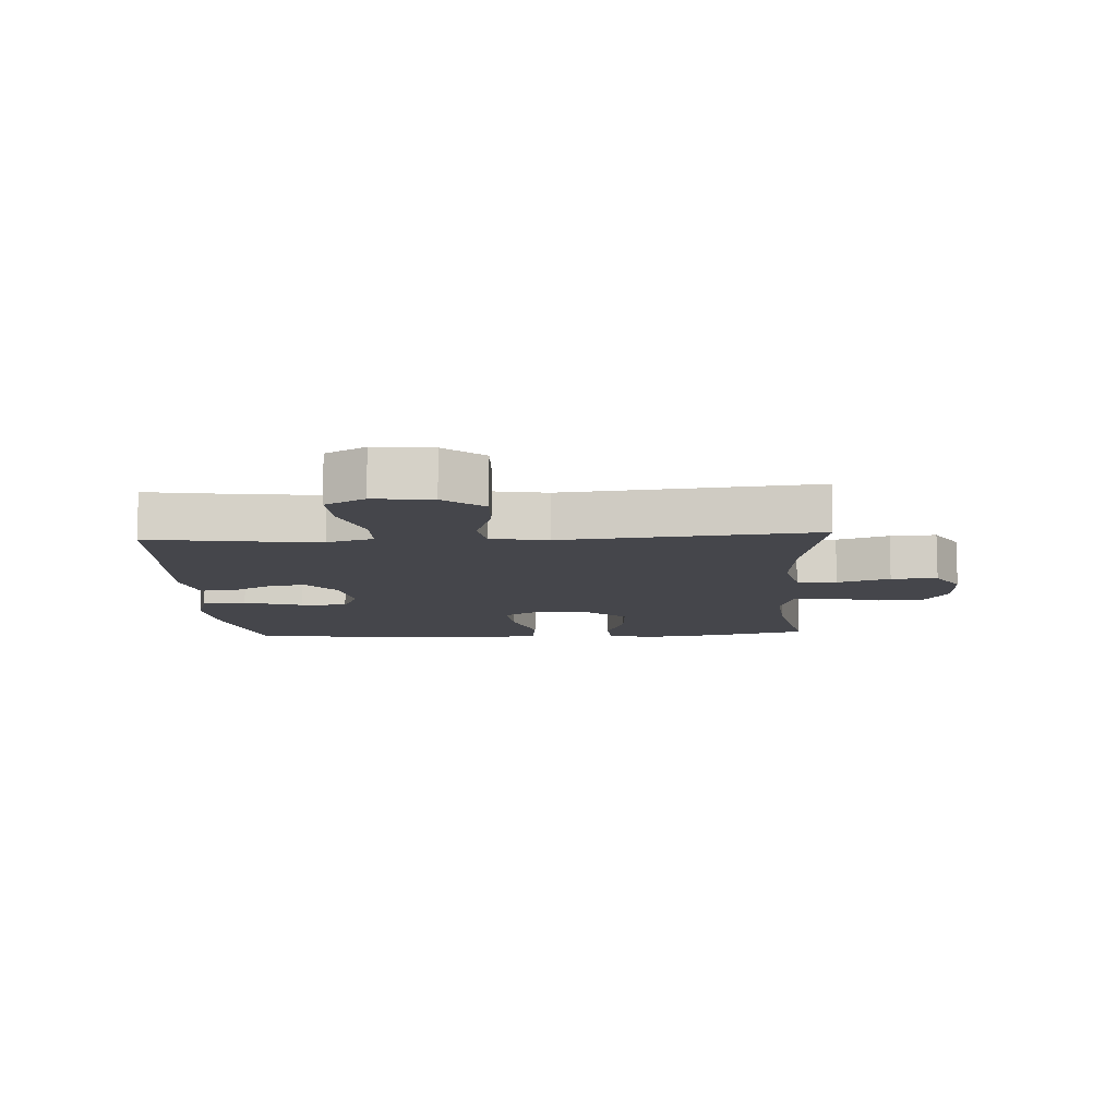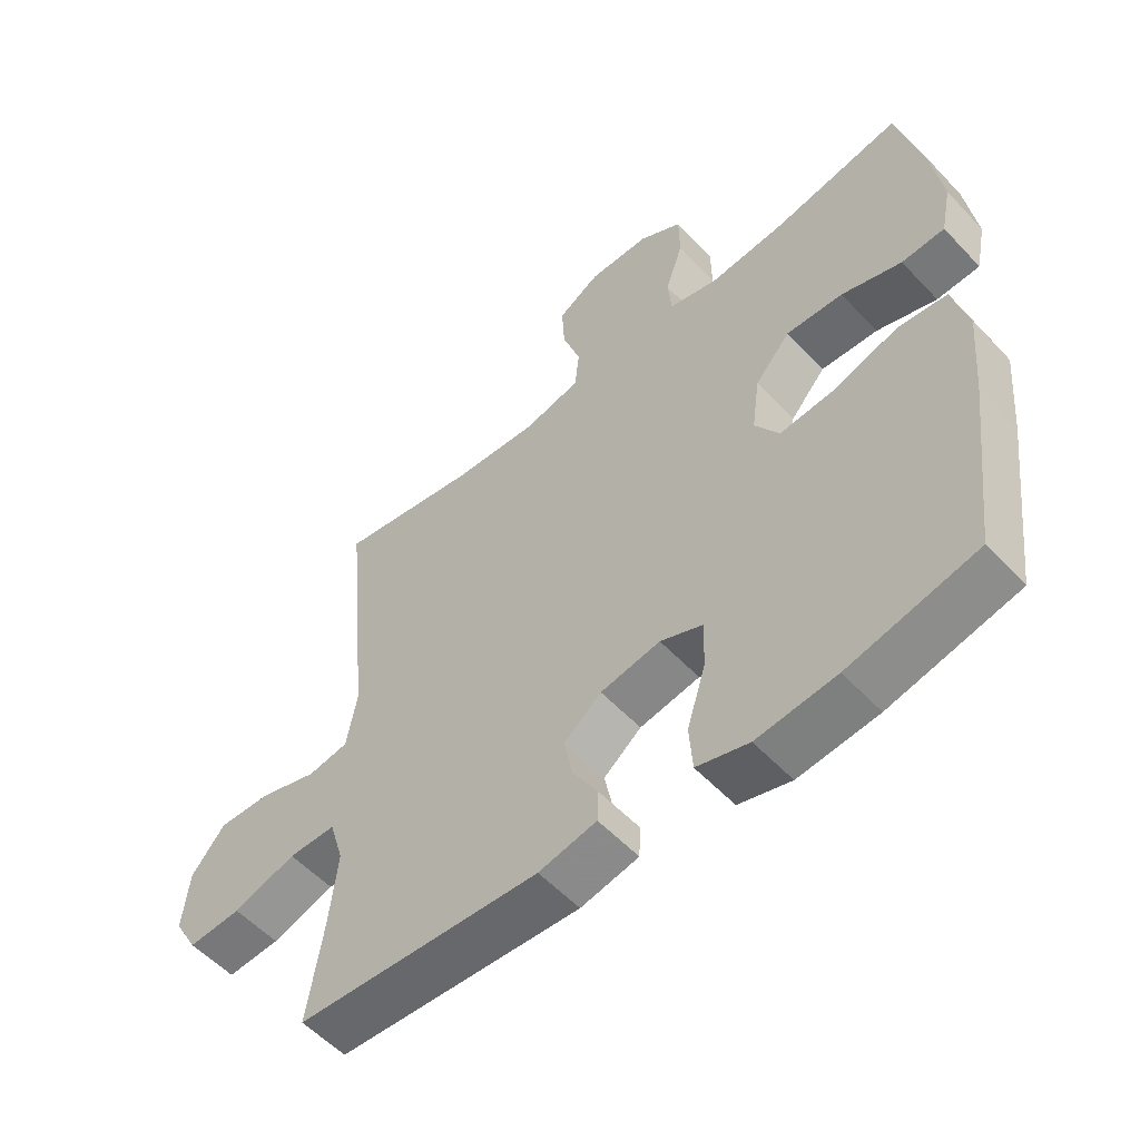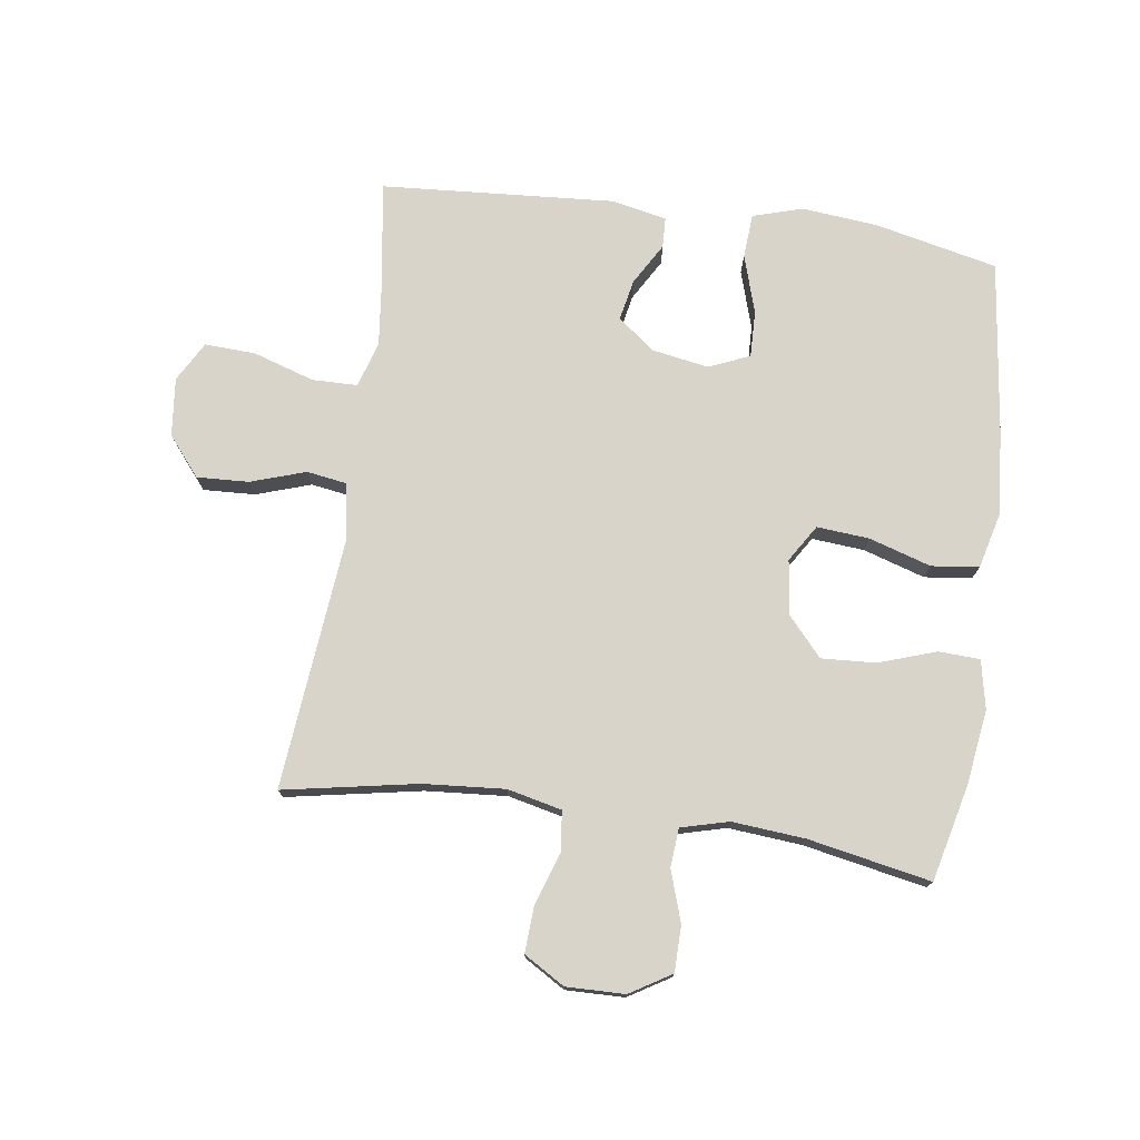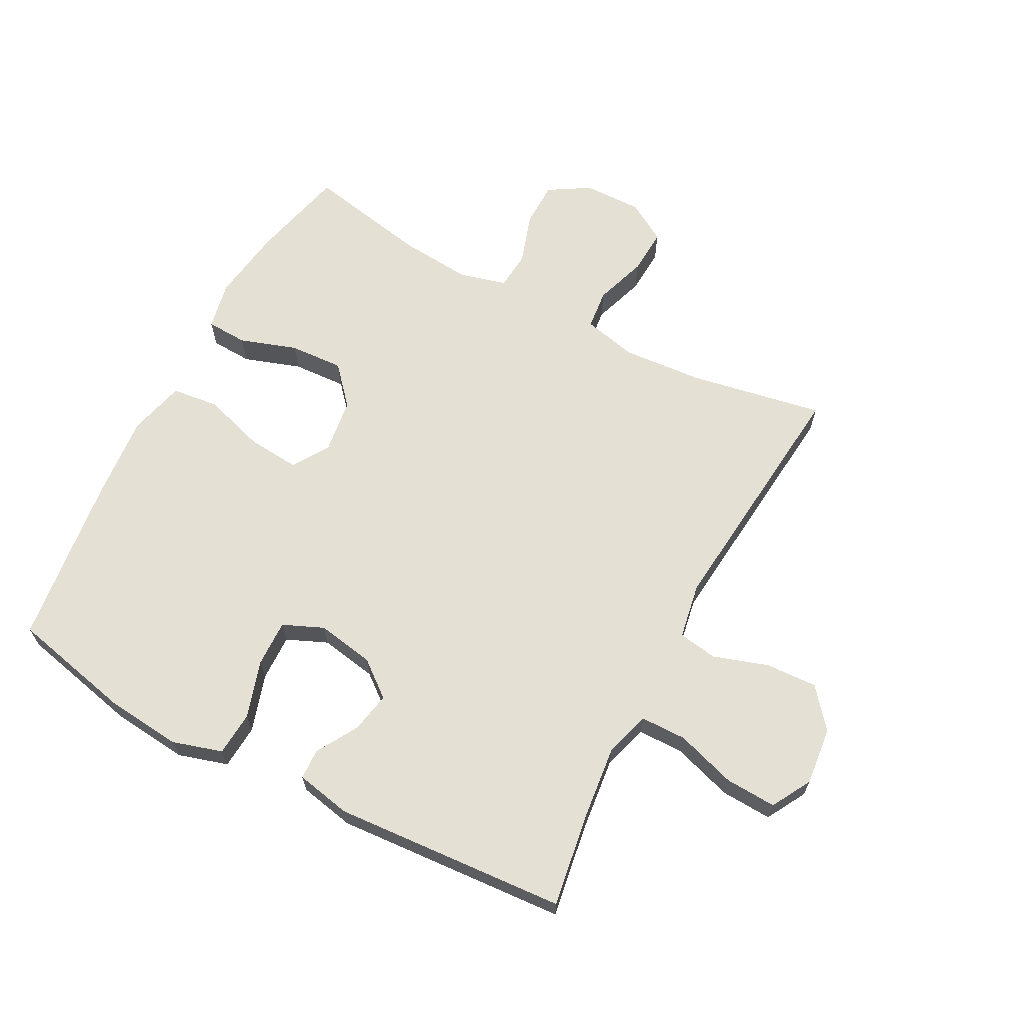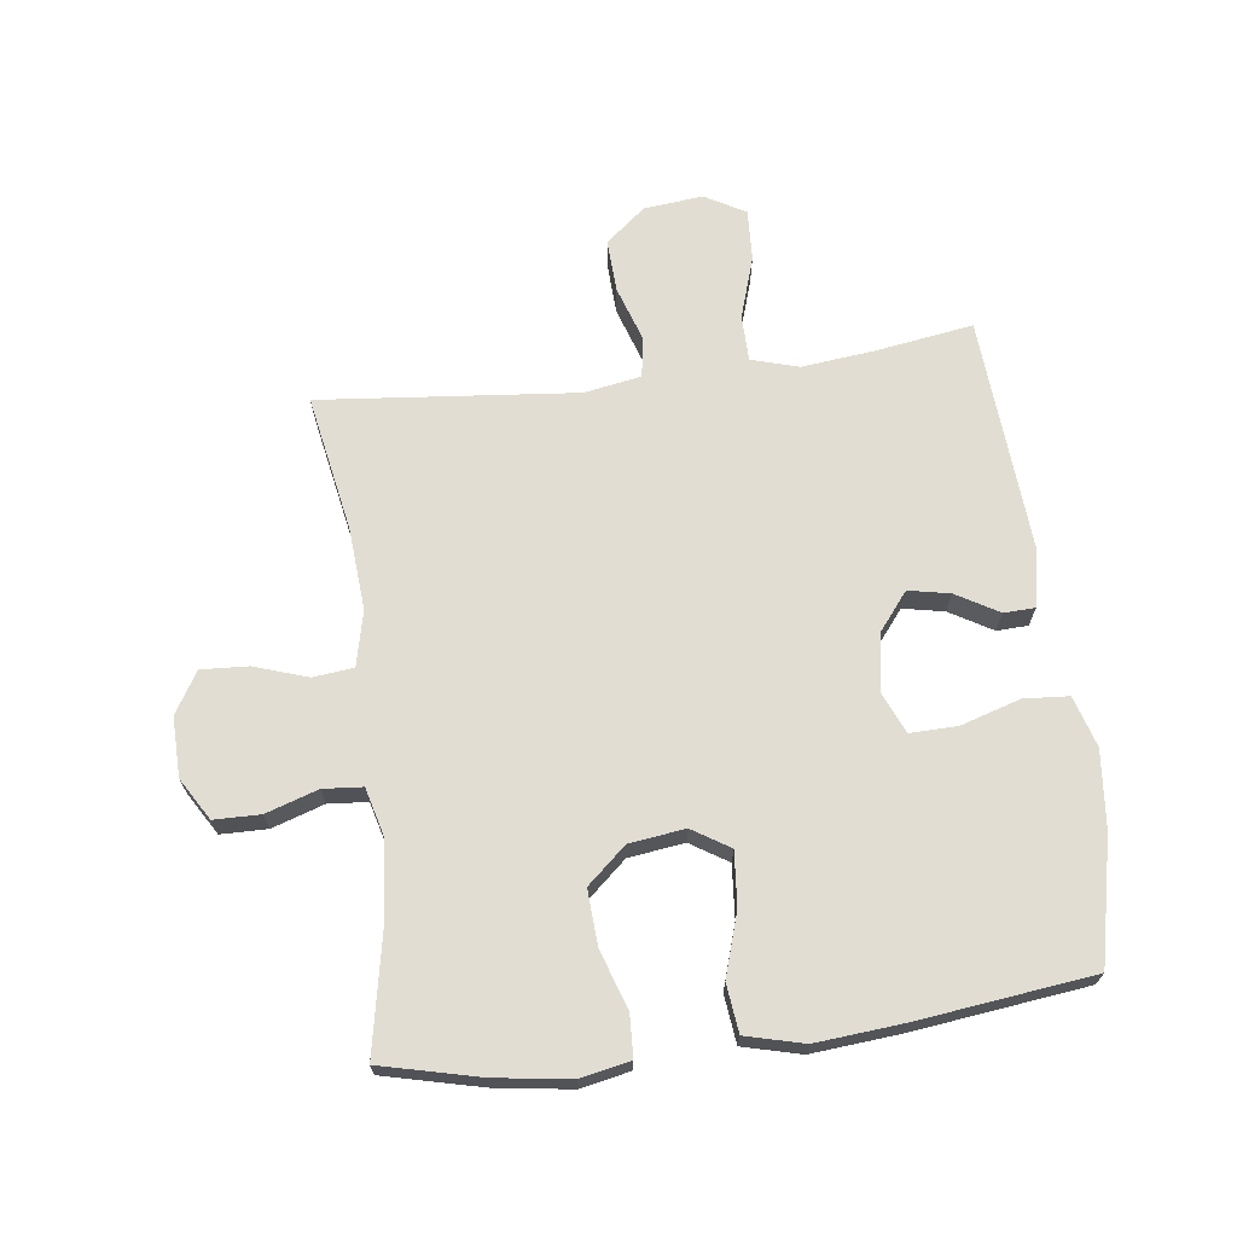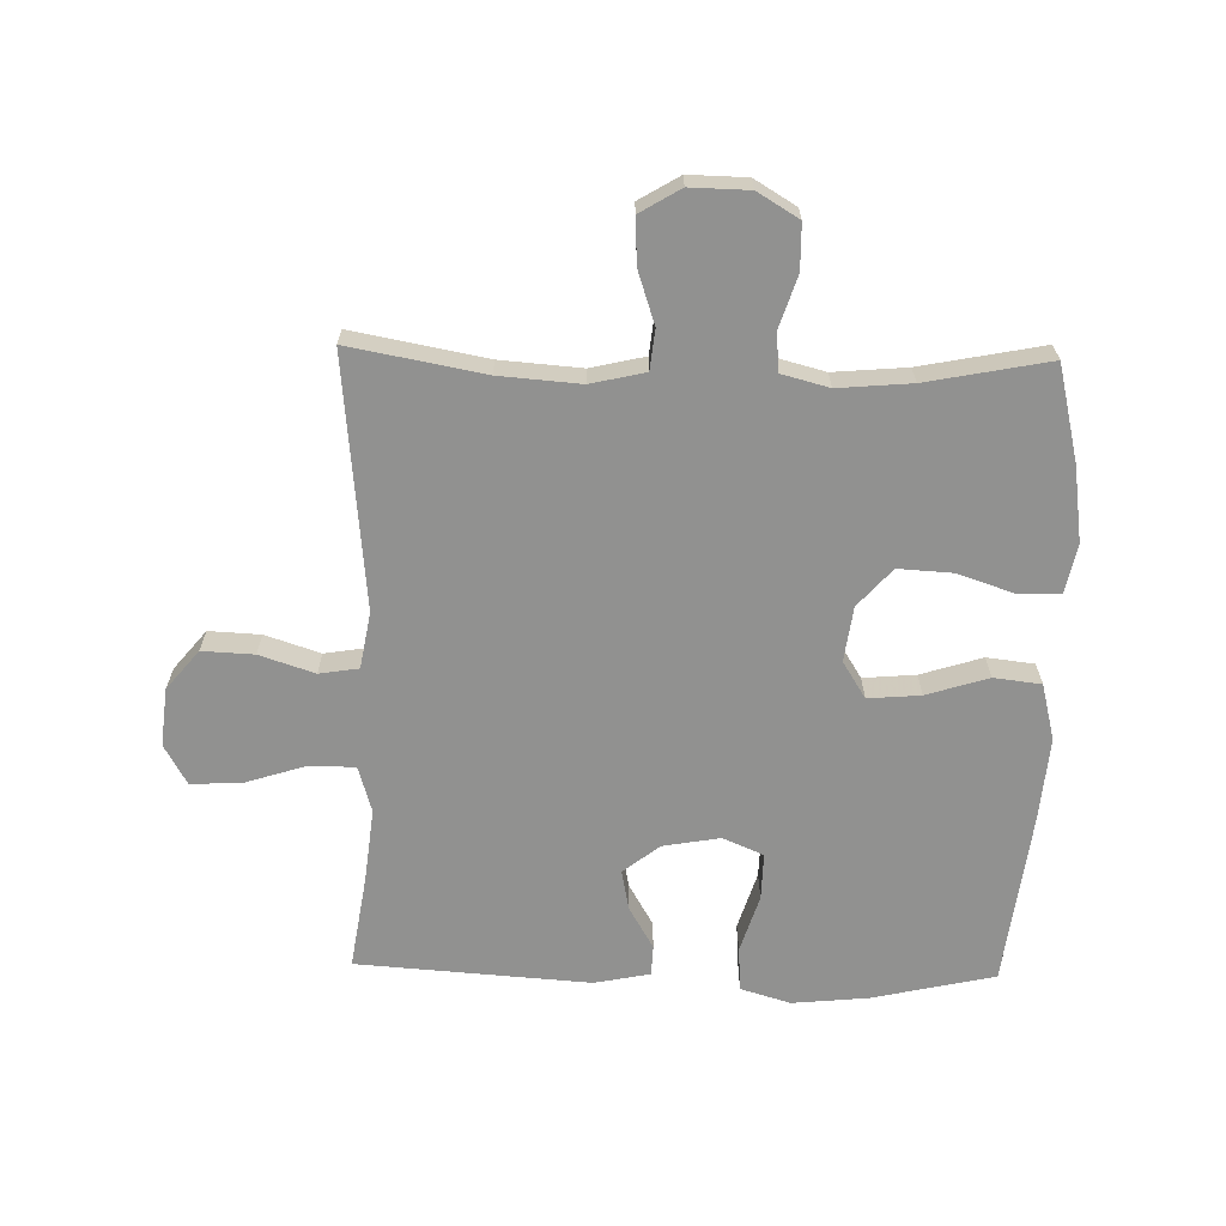
<metadata>
{"format":"obj","ext":"obj","renderer":"f3d","projection":"perspective","resolution":1024,"background":"white","views":[{"elev":-10.0,"azim":-86.7,"up":"+Y"},{"elev":-55.5,"azim":42.3,"up":"+Z"},{"elev":75.5,"azim":8.0,"up":"+Y"},{"elev":65.5,"azim":-152.1,"up":"+Y"},{"elev":68.3,"azim":82.8,"up":"+Y"},{"elev":-65.9,"azim":-1.3,"up":"+Y"}]}
</metadata>
<code>
v -0.5 0.07 0.5
v -0.285 0.07 0.46
v -0.155 0.07 0.45
v -0.068 0.07 0.47
v -0.061 0.07 0.534
v -0.089 0.07 0.618
v -0.093 0.07 0.692
v -0.028 0.07 0.731
v 0.066 0.07 0.729
v 0.132 0.07 0.689
v 0.133 0.07 0.616
v 0.106 0.07 0.534
v 0.111 0.07 0.472
v 0.187 0.07 0.452
v 0.304 0.07 0.462
v 0.5 0.07 0.5
v 0.537 0.07 0.346
v 0.554 0.07 0.227
v 0.538 0.07 0.149
v 0.472 0.07 0.146
v 0.38 0.07 0.177
v 0.293 0.07 0.182
v 0.239 0.07 0.121
v 0.227 0.07 0.033
v 0.264 0.07 -0.026
v 0.348 0.07 -0.019
v 0.447 0.07 0.012
v 0.523 0.07 0.003
v 0.546 0.07 -0.088
v 0.534 0.07 -0.225
v 0.5 0.07 -0.5
v 0.304 0.07 -0.544
v 0.182 0.07 -0.556
v 0.102 0.07 -0.532
v 0.097 0.07 -0.461
v 0.126 0.07 -0.368
v 0.128 0.07 -0.293
v 0.063 0.07 -0.265
v -0.029 0.07 -0.281
v -0.087 0.07 -0.327
v -0.074 0.07 -0.392
v -0.035 0.07 -0.459
v -0.037 0.07 -0.508
v -0.126 0.07 -0.526
v -0.5 0.07 -0.5
v -0.476 0.07 -0.347
v -0.463 0.07 -0.231
v -0.485 0.07 -0.157
v -0.558 0.07 -0.156
v -0.655 0.07 -0.187
v -0.737 0.07 -0.191
v -0.773 0.07 -0.127
v -0.763 0.07 -0.034
v -0.711 0.07 0.029
v -0.628 0.07 0.025
v -0.54 0.07 -0.004
v -0.477 0.07 0.006
v -0.461 0.07 0.096
v -0.5 0 0.5
v -0.285 0 0.46
v -0.155 0 0.45
v -0.068 0 0.47
v -0.061 0 0.534
v -0.089 0 0.618
v -0.093 0 0.692
v -0.028 0 0.731
v 0.066 0 0.729
v 0.132 0 0.689
v 0.133 0 0.616
v 0.106 0 0.534
v 0.111 0 0.472
v 0.187 0 0.452
v 0.304 0 0.462
v 0.5 0 0.5
v 0.537 0 0.346
v 0.554 0 0.227
v 0.538 0 0.149
v 0.472 0 0.146
v 0.38 0 0.177
v 0.293 0 0.182
v 0.239 0 0.121
v 0.227 0 0.033
v 0.264 0 -0.026
v 0.348 0 -0.019
v 0.447 0 0.012
v 0.523 0 0.003
v 0.546 0 -0.088
v 0.534 0 -0.225
v 0.5 0 -0.5
v 0.304 0 -0.544
v 0.182 0 -0.556
v 0.102 0 -0.532
v 0.097 0 -0.461
v 0.126 0 -0.368
v 0.128 0 -0.293
v 0.063 0 -0.265
v -0.029 0 -0.281
v -0.087 0 -0.327
v -0.074 0 -0.392
v -0.035 0 -0.459
v -0.037 0 -0.508
v -0.126 0 -0.526
v -0.5 0 -0.5
v -0.476 0 -0.347
v -0.463 0 -0.231
v -0.485 0 -0.157
v -0.558 0 -0.156
v -0.655 0 -0.187
v -0.737 0 -0.191
v -0.773 0 -0.127
v -0.763 0 -0.034
v -0.711 0 0.029
v -0.628 0 0.025
v -0.54 0 -0.004
v -0.477 0 0.006
v -0.461 0 0.096
f 54 55 56
f 53 54 56
f 52 53 56
f 51 52 56
f 50 51 56
f 49 50 56
f 48 49 56 57
f 47 48 57 58
f 44 45 46
f 43 44 46
f 42 43 46
f 41 42 46
f 40 41 46 47
f 39 40 47 58
f 34 35 36
f 33 34 36
f 32 33 36
f 31 32 36
f 30 31 36
f 29 30 36
f 28 29 36
f 27 28 36
f 26 27 36
f 25 26 36 37
f 24 25 37 38
f 19 20 21
f 18 19 21
f 17 18 21
f 16 17 21
f 15 16 21
f 14 15 21 22
f 13 14 22 23
f 10 11 12
f 9 10 12
f 8 9 12
f 7 8 12
f 6 7 12
f 5 6 12
f 4 5 12 13
f 38 39 58
f 24 38 58
f 23 24 58
f 13 23 58
f 4 13 58
f 3 4 58
f 58 1 2
f 2 3 58
f 114 113 112
f 114 112 111
f 114 111 110
f 114 110 109
f 114 109 108
f 114 108 107
f 115 114 107 106
f 116 115 106 105
f 104 103 102
f 104 102 101
f 104 101 100
f 104 100 99
f 105 104 99 98
f 116 105 98 97
f 94 93 92
f 94 92 91
f 94 91 90
f 94 90 89
f 94 89 88
f 94 88 87
f 94 87 86
f 94 86 85
f 94 85 84
f 95 94 84 83
f 96 95 83 82
f 79 78 77
f 79 77 76
f 79 76 75
f 79 75 74
f 79 74 73
f 80 79 73 72
f 81 80 72 71
f 70 69 68
f 70 68 67
f 70 67 66
f 70 66 65
f 70 65 64
f 70 64 63
f 71 70 63 62
f 116 97 96
f 116 96 82
f 116 82 81
f 116 81 71
f 116 71 62
f 116 62 61
f 60 59 116
f 116 61 60
f 1 59 60 2
f 2 60 61 3
f 3 61 62 4
f 4 62 63 5
f 5 63 64 6
f 6 64 65 7
f 7 65 66 8
f 8 66 67 9
f 9 67 68 10
f 10 68 69 11
f 11 69 70 12
f 12 70 71 13
f 13 71 72 14
f 14 72 73 15
f 15 73 74 16
f 16 74 75 17
f 17 75 76 18
f 18 76 77 19
f 19 77 78 20
f 20 78 79 21
f 21 79 80 22
f 22 80 81 23
f 23 81 82 24
f 24 82 83 25
f 25 83 84 26
f 26 84 85 27
f 27 85 86 28
f 28 86 87 29
f 29 87 88 30
f 30 88 89 31
f 31 89 90 32
f 32 90 91 33
f 33 91 92 34
f 34 92 93 35
f 35 93 94 36
f 36 94 95 37
f 37 95 96 38
f 38 96 97 39
f 39 97 98 40
f 40 98 99 41
f 41 99 100 42
f 42 100 101 43
f 43 101 102 44
f 44 102 103 45
f 45 103 104 46
f 46 104 105 47
f 47 105 106 48
f 48 106 107 49
f 49 107 108 50
f 50 108 109 51
f 51 109 110 52
f 52 110 111 53
f 53 111 112 54
f 54 112 113 55
f 55 113 114 56
f 56 114 115 57
f 57 115 116 58
f 58 116 59 1

</code>
